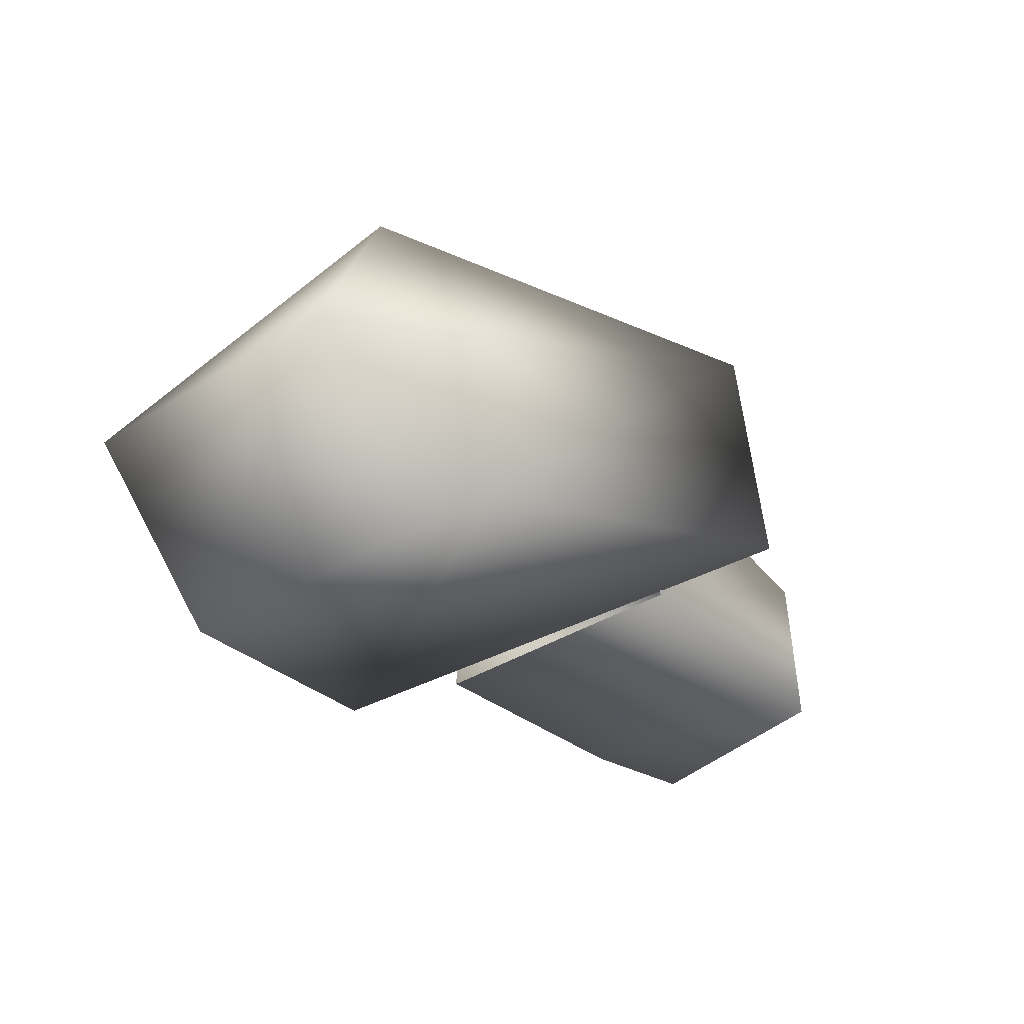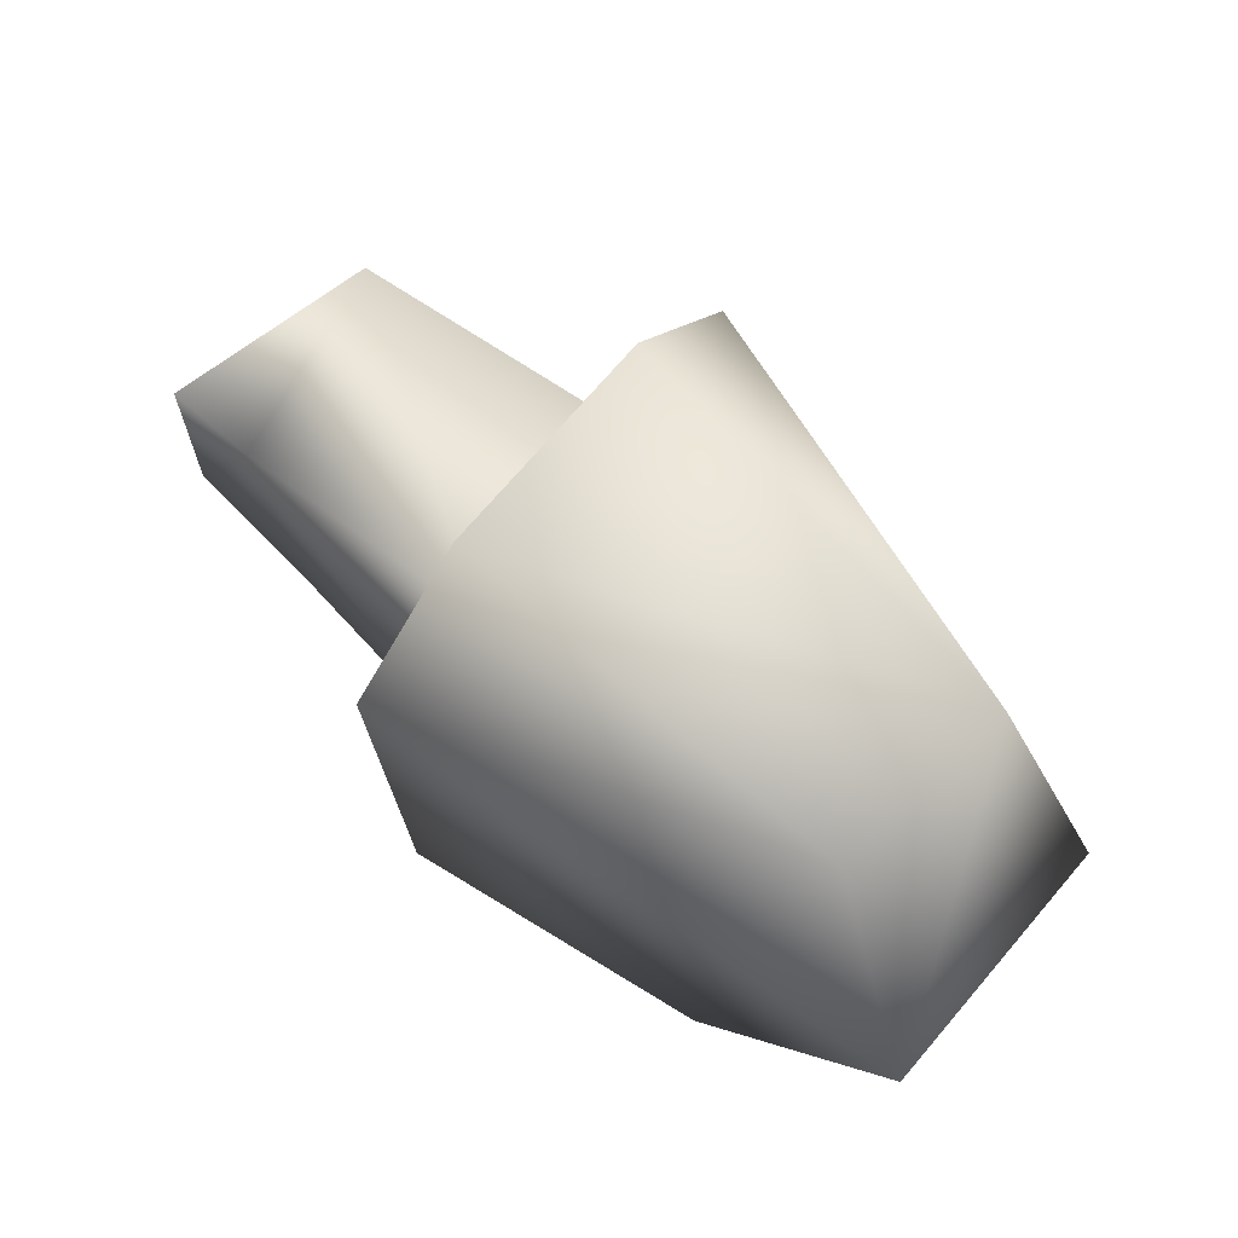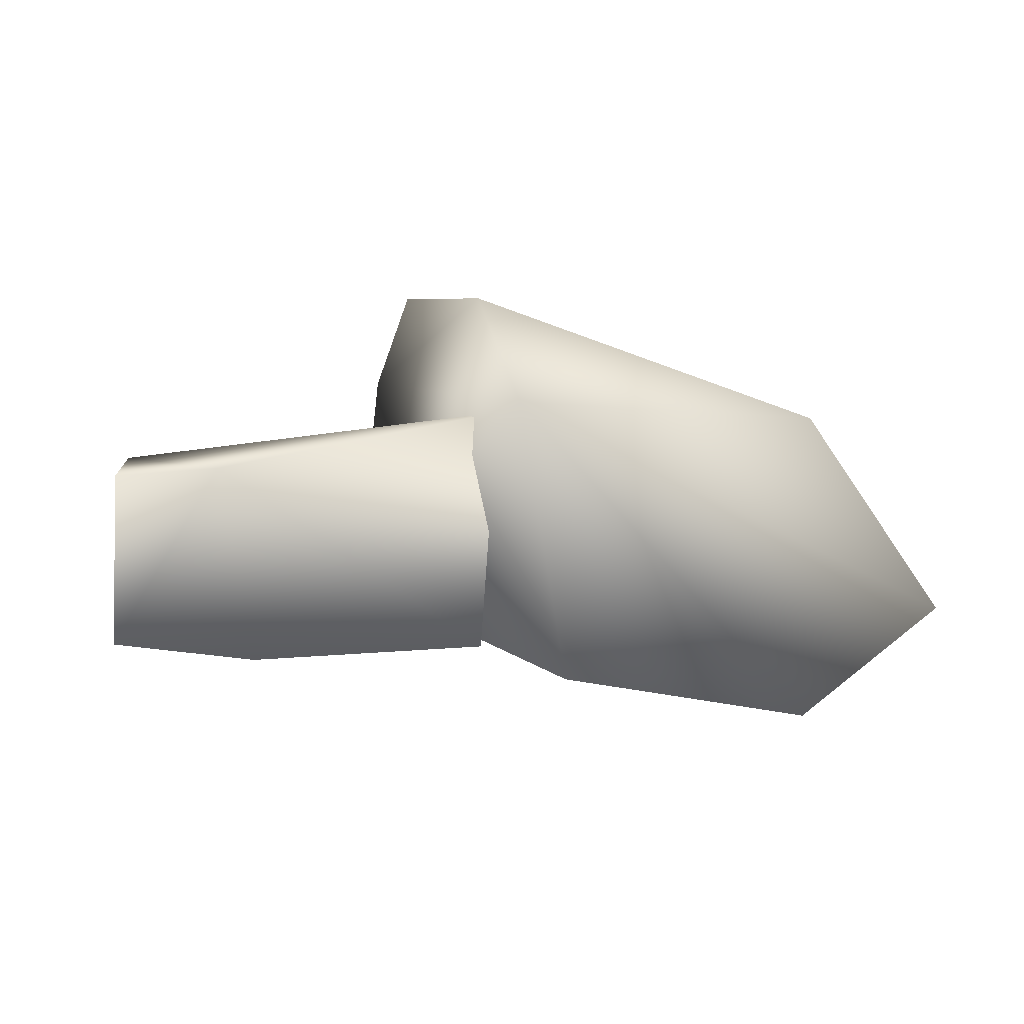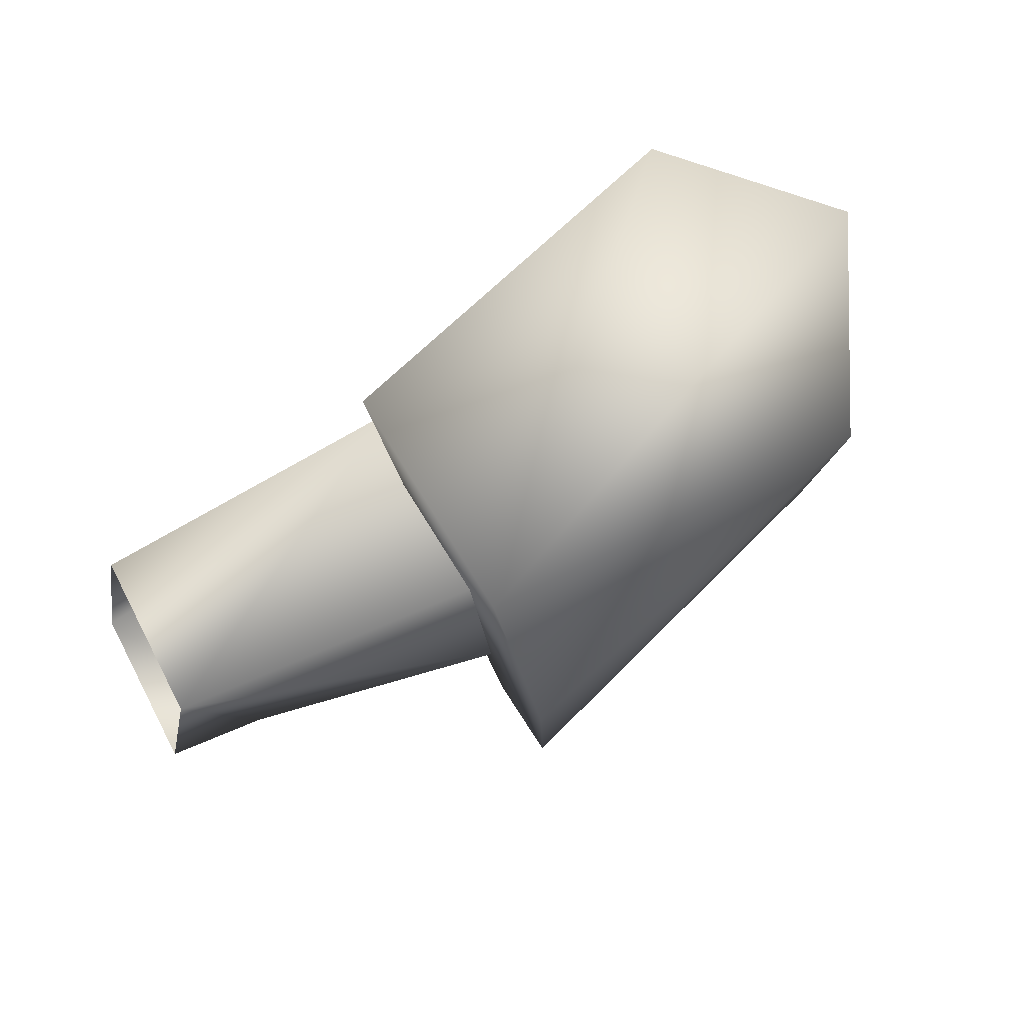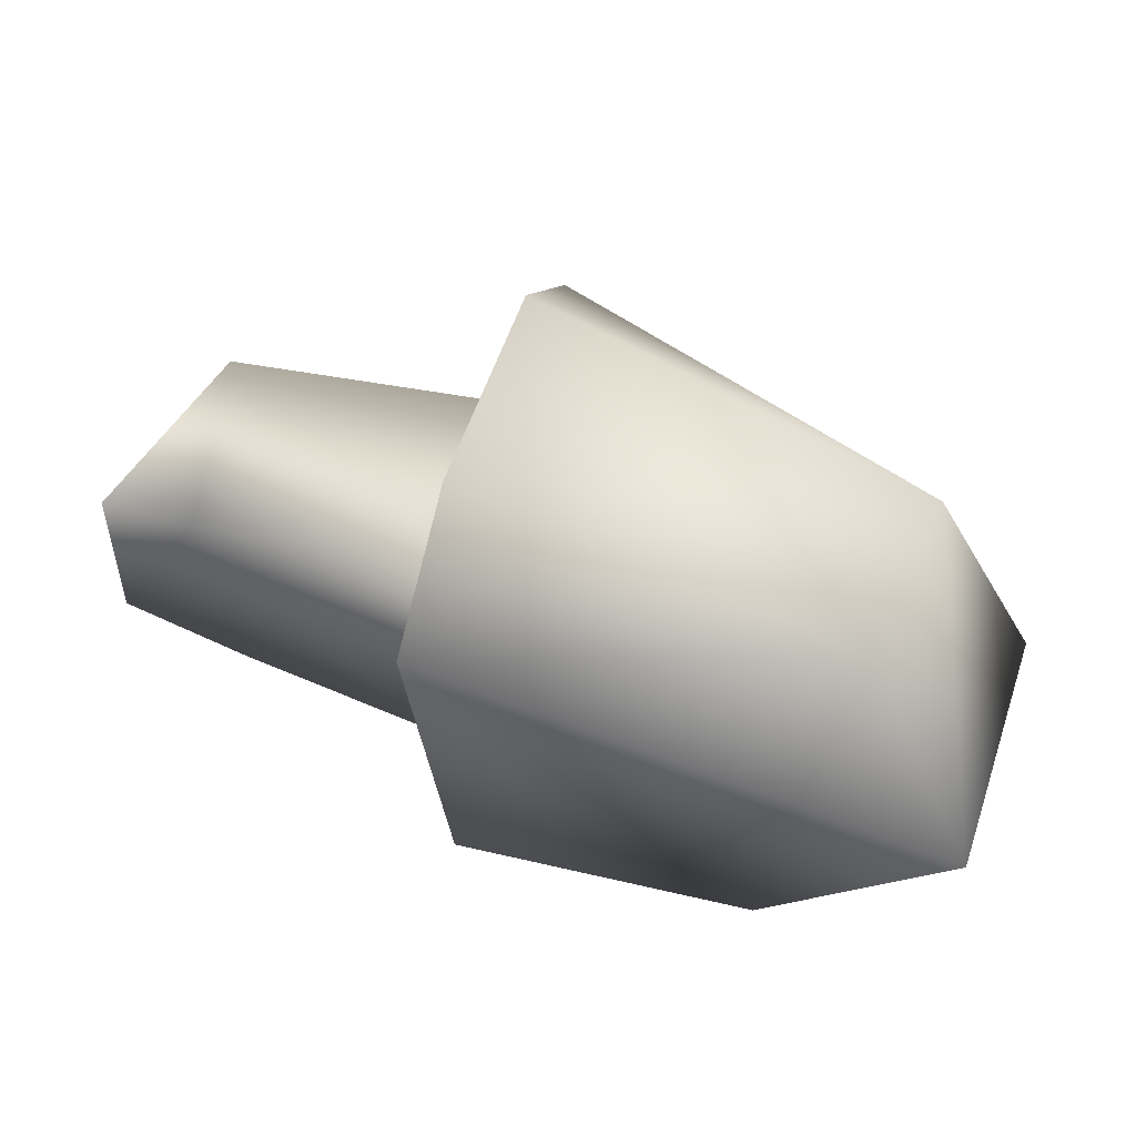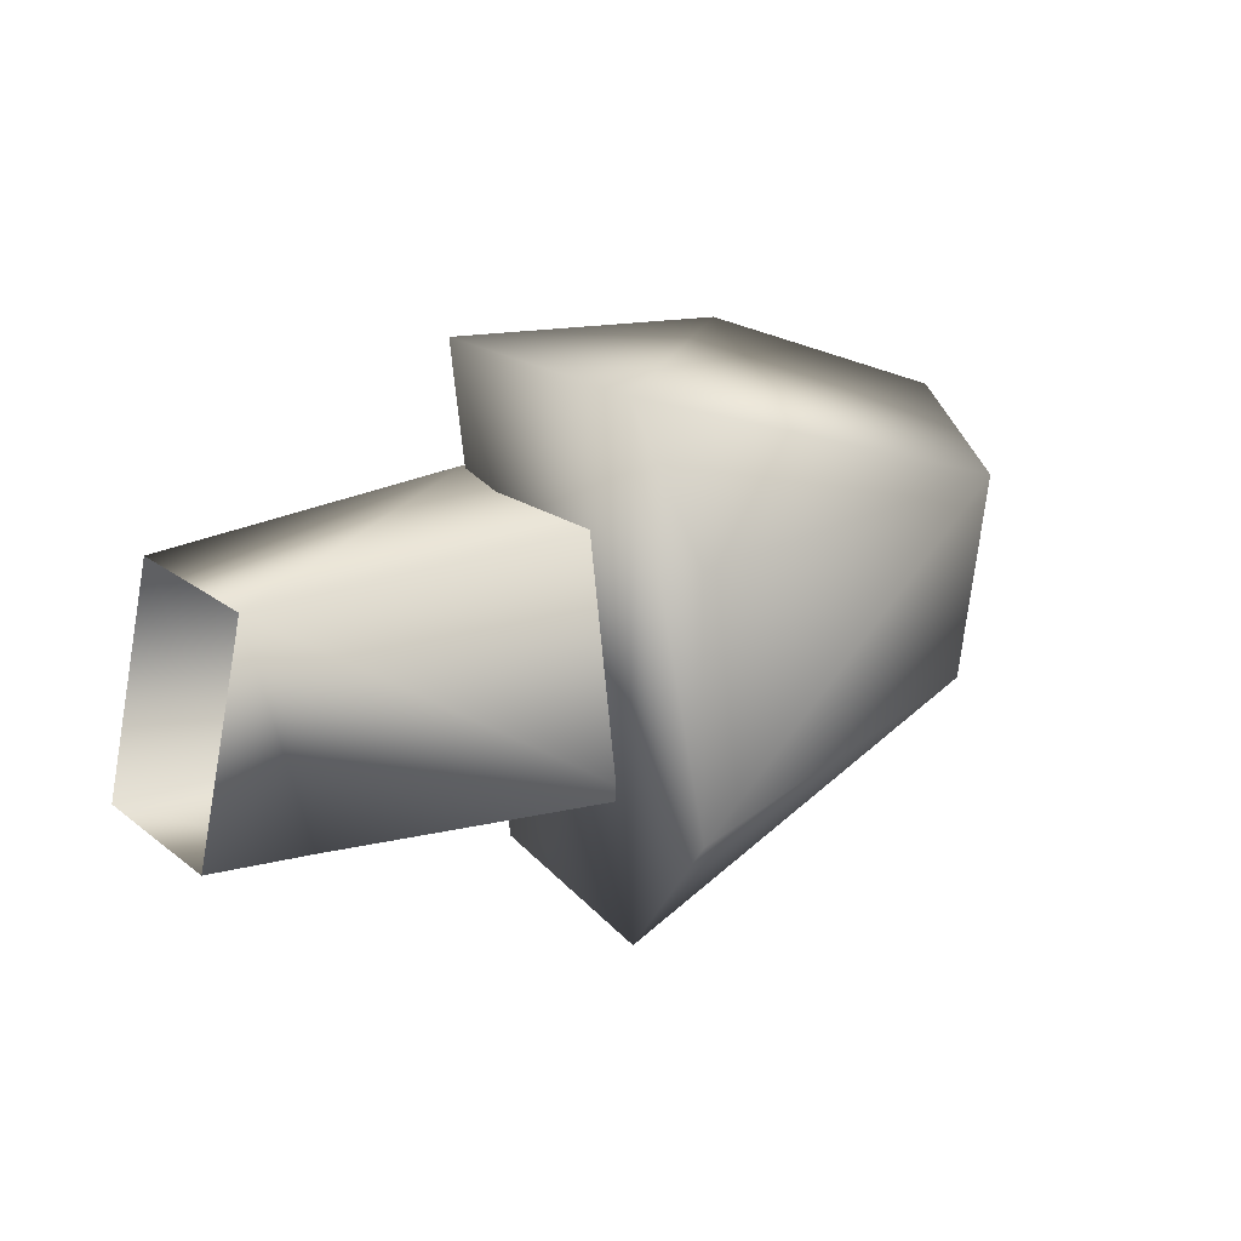
<metadata>
{"format":"obj","ext":"obj","renderer":"f3d","projection":"perspective","resolution":1024,"background":"white","views":[{"elev":-36.5,"azim":-50.9,"up":"+Y"},{"elev":64.6,"azim":-139.4,"up":"+Y"},{"elev":4.8,"azim":161.4,"up":"+Y"},{"elev":74.8,"azim":153.7,"up":"+Z"},{"elev":50.9,"azim":-161.2,"up":"+Y"},{"elev":18.7,"azim":145.2,"up":"+Z"}]}
</metadata>
<code>
o LeftArm_Arms.000
v 0.4223 0.3126 -0.1239
v 0.4217 0.1946 -0.2742
v -0.03037 0.1652 -0.09045
v -0.1809 -0.07641 -0.1513
v 0.3692 -0.118 -0.2802
v 0.03657 -0.1918 -0.2107
v 0.4625 -0.07048 0.3053
v 0.01512 -0.2231 0.2475
v 0.7326 0.1184 -0.1226
v 0.4309 -0.09501 -0.1589
v 0.3986 0.1784 -0.1239
v 0.6936 -0.1032 -0.1226
v 0.8511 -0.07919 -0.1122
v 0.8471 0.112 -0.1174
v 0.4311 0.3176 0.1534
v -0.05666 0.1738 0.1359
v 0.4345 0.2046 0.2948
v -0.1821 -0.07305 0.1707
v 0.4352 -0.09091 0.1639
v 0.7985 0.118 0.129
v 0.4008 0.1458 0.1534
v 0.8026 -0.0747 0.1342
f 1 2 3
f 4 3 2
f 2 5 6
f 7 5 2
f 8 6 5
f 9 10 11
f 9 12 10
f 13 9 14
f 15 16 17
f 18 17 16
f 8 7 17
f 13 12 9
f 8 17 18
f 16 15 1
f 16 1 3
f 4 18 16
f 4 16 3
f 18 4 6
f 18 6 8
f 1 15 17
f 1 17 2
f 2 6 4
f 19 20 21
f 19 22 20
f 22 10 12
f 22 19 10
f 11 20 9
f 11 21 20
f 22 12 13
f 14 9 20
f 17 7 2
f 7 8 5

</code>
